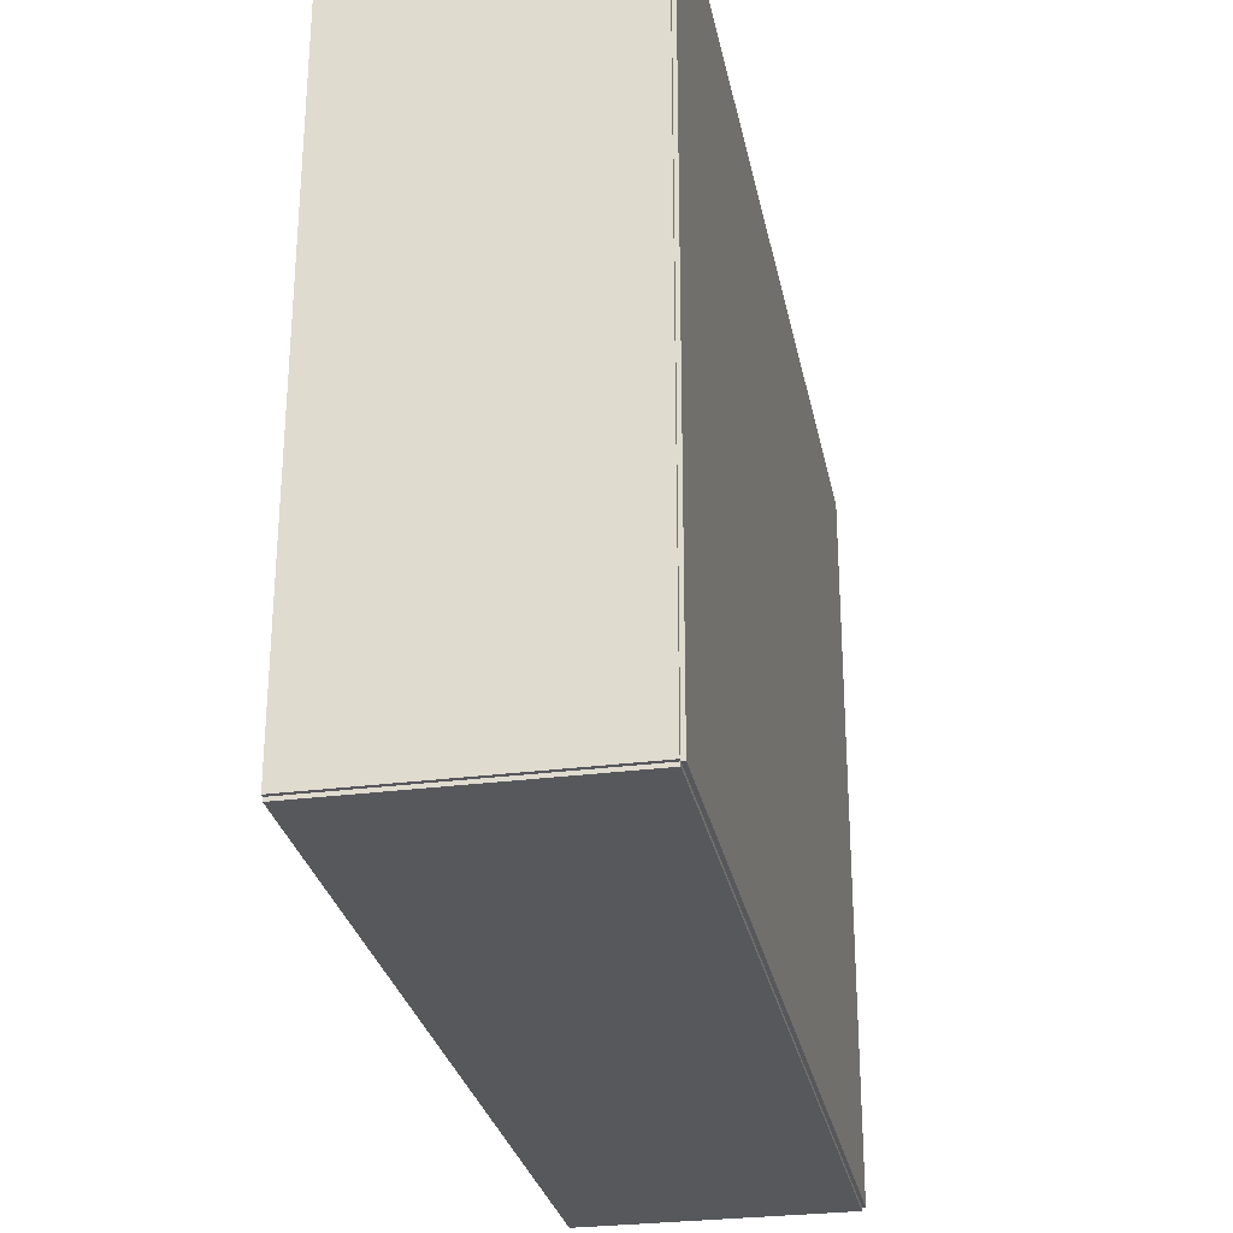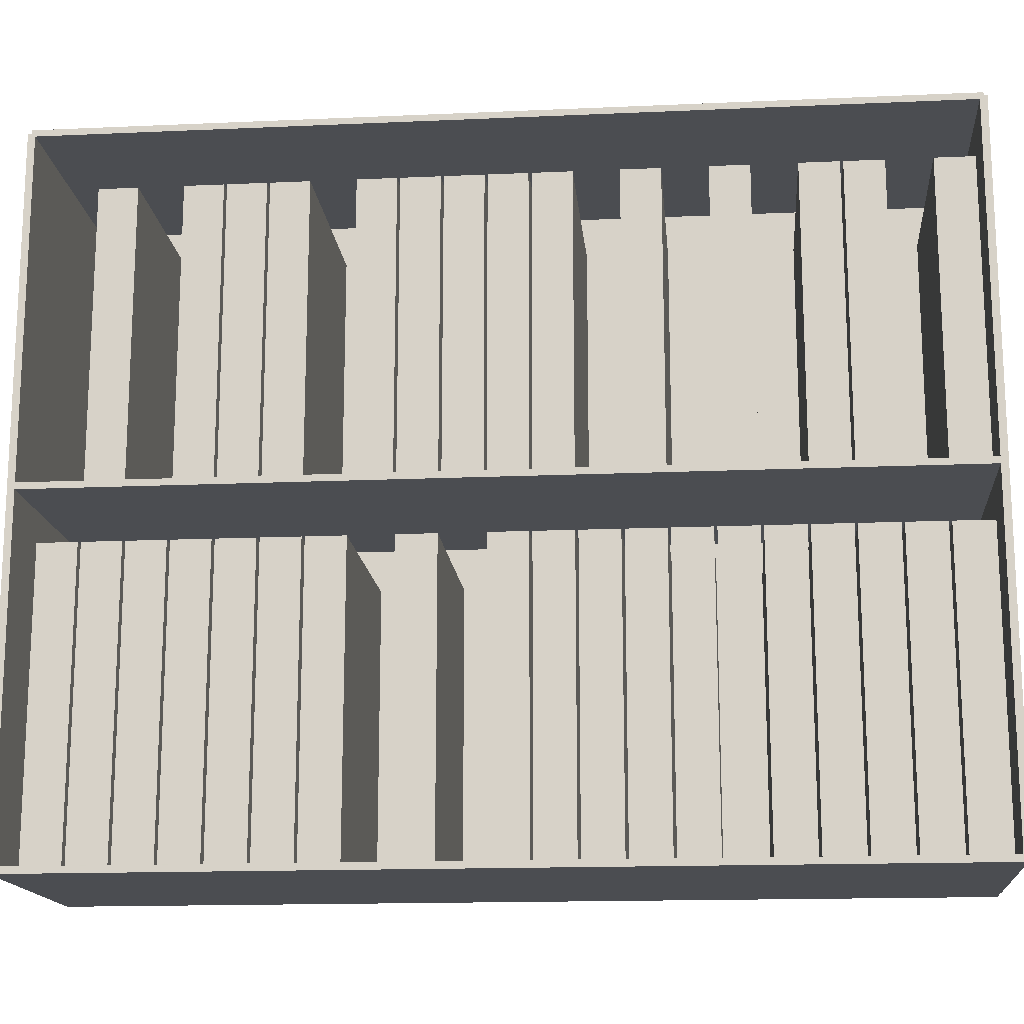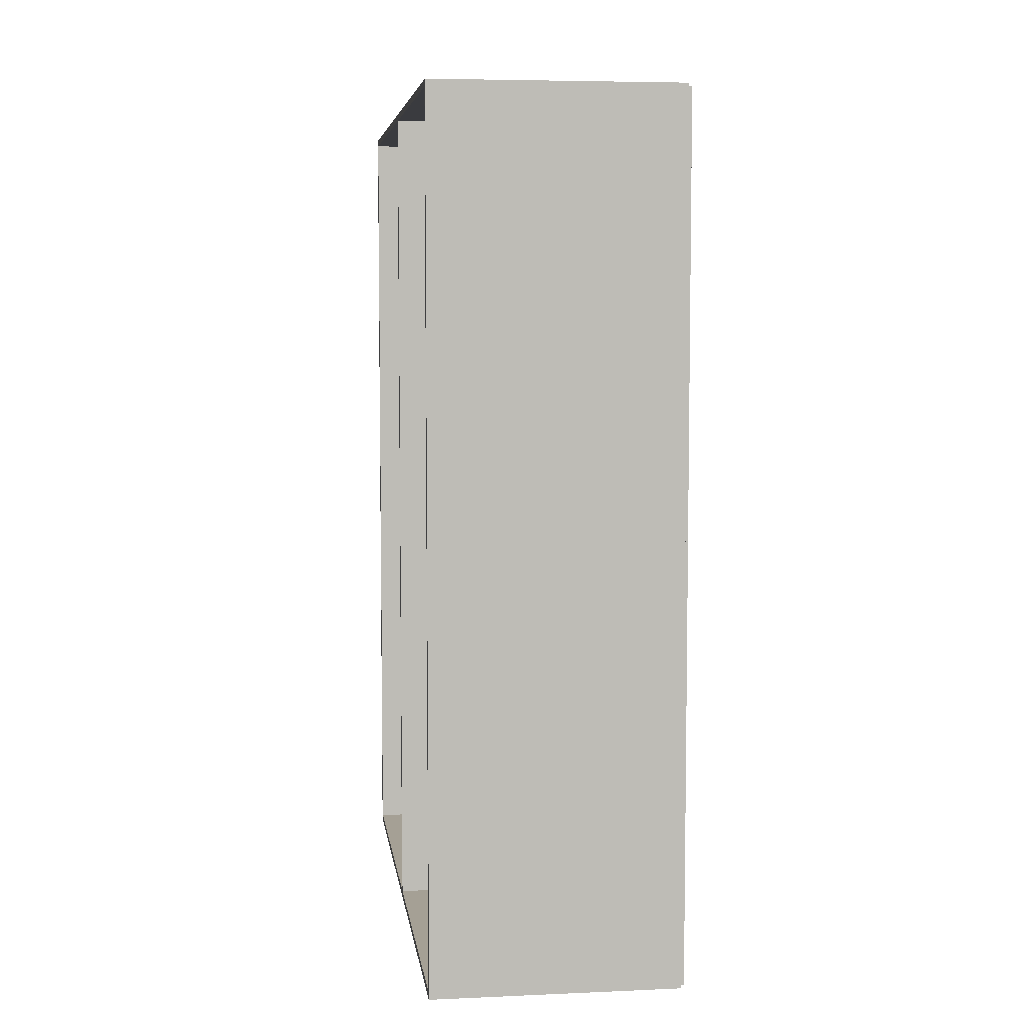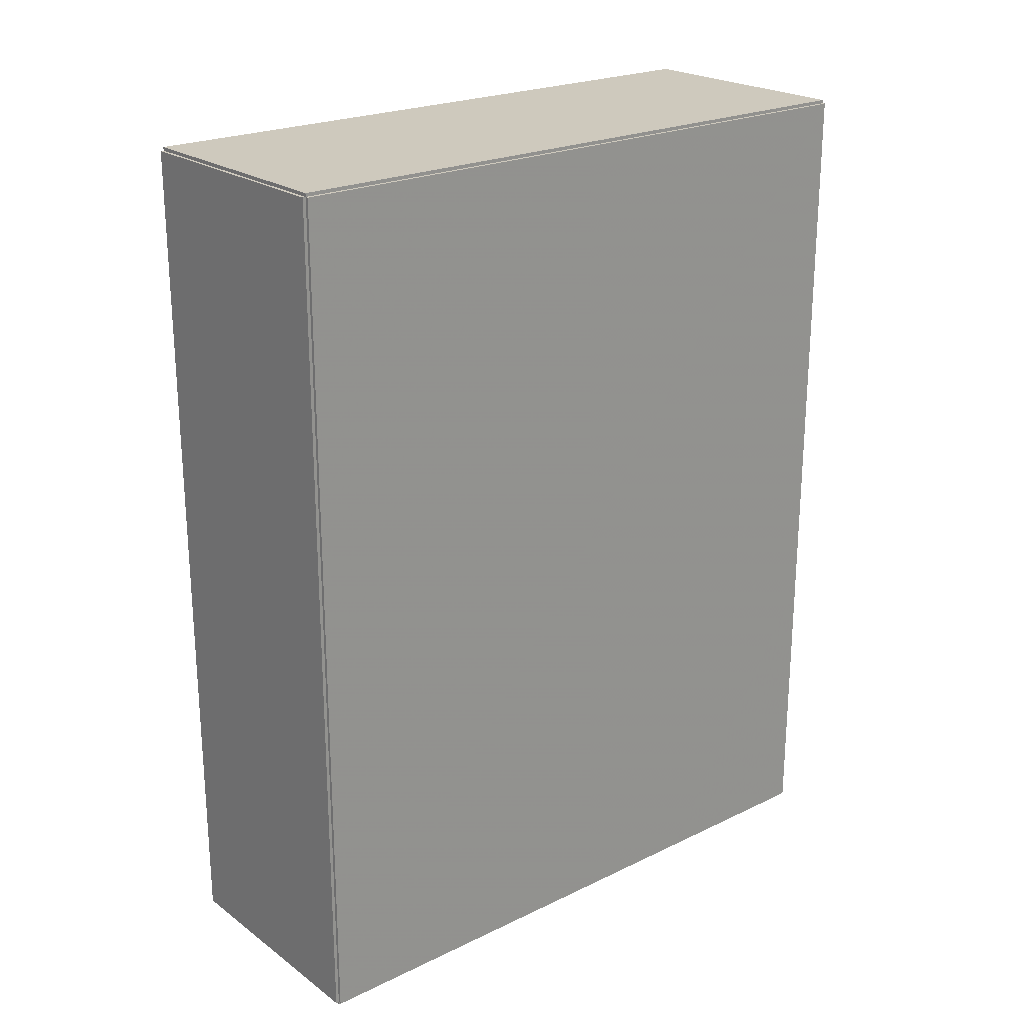
<metadata>
{"format":"obj","ext":"obj","renderer":"f3d","projection":"perspective","resolution":1024,"background":"white","views":[{"elev":-28.6,"azim":-168.9,"up":"+Z"},{"elev":-15.7,"azim":95.3,"up":"+Z"},{"elev":5.9,"azim":172.5,"up":"+Y"},{"elev":22.7,"azim":-129.5,"up":"+Y"}]}
</metadata>
<code>
v -0.1048 -0.3666 -0.00269
v -0.1048 -0.3666 0.00269
v -0.1048 0.3666 -0.00269
v -0.1048 0.3666 0.00269
v 0.1048 -0.3666 -0.00269
v 0.1048 -0.3666 0.00269
v 0.1048 0.3666 -0.00269
v 0.1048 0.3666 0.00269
v -0.1022 -0.3666 0
v -0.1075 -0.3666 0
v -0.1022 0.3666 0
v -0.1075 0.3666 0
v -0.1022 -0.3666 0.5731
v -0.1075 -0.3666 0.5731
v -0.1022 0.3666 0.5731
v -0.1075 0.3666 0.5731
v -0.1048 -0.3666 0.2838
v -0.1048 -0.3666 0.2892
v -0.1048 0.3666 0.2838
v -0.1048 0.3666 0.2892
v 0.1048 -0.3666 0.2838
v 0.1048 -0.3666 0.2892
v 0.1048 0.3666 0.2838
v 0.1048 0.3666 0.2892
v -0.1048 0.3636 0.5731
v -0.1048 0.3695 0.5731
v -0.1048 0.3636 0
v -0.1048 0.3695 0
v 0.1048 0.3636 0.5731
v 0.1048 0.3695 0.5731
v 0.1048 0.3636 0
v 0.1048 0.3695 0
v -0.1048 -0.3636 0
v -0.1048 -0.3695 0
v -0.1048 -0.3636 0.5731
v -0.1048 -0.3695 0.5731
v 0.1048 -0.3636 0
v 0.1048 -0.3695 0
v 0.1048 -0.3636 0.5731
v 0.1048 -0.3695 0.5731
v -0.1048 -0.3666 0.5704
v -0.1048 -0.3666 0.5758
v -0.1048 0.3666 0.5704
v -0.1048 0.3666 0.5758
v 0.1048 -0.3666 0.5704
v 0.1048 -0.3666 0.5758
v 0.1048 0.3666 0.5704
v 0.1048 0.3666 0.5758
v -0.09947 0.3612 0
v -0.09947 0.3295 0
v -0.09947 0.3612 0.2492
v -0.09947 0.3295 0.2492
v 0.07831 0.3612 0
v 0.07831 0.3295 0
v 0.07831 0.3612 0.2492
v 0.07831 0.3295 0.2492
v -0.09947 0.3271 0
v -0.09947 0.2954 0
v -0.09947 0.3271 0.2492
v -0.09947 0.2954 0.2492
v 0.07831 0.3271 0
v 0.07831 0.2954 0
v 0.07831 0.3271 0.2492
v 0.07831 0.2954 0.2492
v -0.09947 0.293 0
v -0.09947 0.2613 0
v -0.09947 0.293 0.2492
v -0.09947 0.2613 0.2492
v 0.07831 0.293 0
v 0.07831 0.2613 0
v 0.07831 0.293 0.2492
v 0.07831 0.2613 0.2492
v -0.09947 0.2589 0
v -0.09947 0.2272 0
v -0.09947 0.2589 0.2492
v -0.09947 0.2272 0.2492
v 0.07831 0.2589 0
v 0.07831 0.2272 0
v 0.07831 0.2589 0.2492
v 0.07831 0.2272 0.2492
v -0.09947 0.2248 0
v -0.09947 0.1931 0
v -0.09947 0.2248 0.2492
v -0.09947 0.1931 0.2492
v 0.07831 0.2248 0
v 0.07831 0.1931 0
v 0.07831 0.2248 0.2492
v 0.07831 0.1931 0.2492
v -0.09947 0.1907 0
v -0.09947 0.159 0
v -0.09947 0.1907 0.2492
v -0.09947 0.159 0.2492
v 0.07831 0.1907 0
v 0.07831 0.159 0
v 0.07831 0.1907 0.2492
v 0.07831 0.159 0.2492
v -0.09947 0.1566 0
v -0.09947 0.1249 0
v -0.09947 0.1566 0.2492
v -0.09947 0.1249 0.2492
v 0.07831 0.1566 0
v 0.07831 0.1249 0
v 0.07831 0.1566 0.2492
v 0.07831 0.1249 0.2492
v -0.09947 0.1225 0
v -0.09947 0.09077 0
v -0.09947 0.1225 0.2492
v -0.09947 0.09077 0.2492
v 0.07831 0.1225 0
v 0.07831 0.09077 0
v 0.07831 0.1225 0.2492
v 0.07831 0.09077 0.2492
v -0.09947 0.08837 0
v -0.09947 0.05667 0
v -0.09947 0.08837 0.2492
v -0.09947 0.05667 0.2492
v 0.07831 0.08837 0
v 0.07831 0.05667 0
v 0.07831 0.08837 0.2492
v 0.07831 0.05667 0.2492
v -0.09947 0.05427 0
v -0.09947 0.02257 0
v -0.09947 0.05427 0.2492
v -0.09947 0.02257 0.2492
v 0.07831 0.05427 0
v 0.07831 0.02257 0
v 0.07831 0.05427 0.2492
v 0.07831 0.02257 0.2492
v -0.09947 0.02017 0
v -0.09947 -0.01153 0
v -0.09947 0.02017 0.2492
v -0.09947 -0.01153 0.2492
v 0.07831 0.02017 0
v 0.07831 -0.01153 0
v 0.07831 0.02017 0.2492
v 0.07831 -0.01153 0.2492
v -0.09947 -0.04803 0
v -0.09947 -0.07973 0
v -0.09947 -0.04803 0.2492
v -0.09947 -0.07973 0.2492
v 0.07831 -0.04803 0
v 0.07831 -0.07973 0
v 0.07831 -0.04803 0.2492
v 0.07831 -0.07973 0.2492
v -0.09947 -0.1162 0
v -0.09947 -0.1479 0
v -0.09947 -0.1162 0.2492
v -0.09947 -0.1479 0.2492
v 0.07831 -0.1162 0
v 0.07831 -0.1479 0
v 0.07831 -0.1162 0.2492
v 0.07831 -0.1479 0.2492
v -0.09947 -0.1503 0
v -0.09947 -0.182 0
v -0.09947 -0.1503 0.2492
v -0.09947 -0.182 0.2492
v 0.07831 -0.1503 0
v 0.07831 -0.182 0
v 0.07831 -0.1503 0.2492
v 0.07831 -0.182 0.2492
v -0.09947 -0.1844 0
v -0.09947 -0.2161 0
v -0.09947 -0.1844 0.2492
v -0.09947 -0.2161 0.2492
v 0.07831 -0.1844 0
v 0.07831 -0.2161 0
v 0.07831 -0.1844 0.2492
v 0.07831 -0.2161 0.2492
v -0.09947 -0.2185 0
v -0.09947 -0.2502 0
v -0.09947 -0.2185 0.2492
v -0.09947 -0.2502 0.2492
v 0.07831 -0.2185 0
v 0.07831 -0.2502 0
v 0.07831 -0.2185 0.2492
v 0.07831 -0.2502 0.2492
v -0.09947 -0.2526 0
v -0.09947 -0.2843 0
v -0.09947 -0.2526 0.2492
v -0.09947 -0.2843 0.2492
v 0.07831 -0.2526 0
v 0.07831 -0.2843 0
v 0.07831 -0.2526 0.2492
v 0.07831 -0.2843 0.2492
v -0.09947 -0.2867 0
v -0.09947 -0.3184 0
v -0.09947 -0.2867 0.2492
v -0.09947 -0.3184 0.2492
v 0.07831 -0.2867 0
v 0.07831 -0.3184 0
v 0.07831 -0.2867 0.2492
v 0.07831 -0.3184 0.2492
v -0.09947 -0.3208 0
v -0.09947 -0.3525 0
v -0.09947 -0.3208 0.2492
v -0.09947 -0.3525 0.2492
v 0.07831 -0.3208 0
v 0.07831 -0.3525 0
v 0.07831 -0.3208 0.2492
v 0.07831 -0.3525 0.2492
v -0.09947 0.3612 0.2865
v -0.09947 0.3295 0.2865
v -0.09947 0.3612 0.5357
v -0.09947 0.3295 0.5357
v 0.07831 0.3612 0.2865
v 0.07831 0.3295 0.2865
v 0.07831 0.3612 0.5357
v 0.07831 0.3295 0.5357
v -0.09947 0.293 0.2865
v -0.09947 0.2613 0.2865
v -0.09947 0.293 0.5357
v -0.09947 0.2613 0.5357
v 0.07831 0.293 0.2865
v 0.07831 0.2613 0.2865
v 0.07831 0.293 0.5357
v 0.07831 0.2613 0.5357
v -0.09947 0.2589 0.2865
v -0.09947 0.2272 0.2865
v -0.09947 0.2589 0.5357
v -0.09947 0.2272 0.5357
v 0.07831 0.2589 0.2865
v 0.07831 0.2272 0.2865
v 0.07831 0.2589 0.5357
v 0.07831 0.2272 0.5357
v -0.09947 0.1907 0.2865
v -0.09947 0.159 0.2865
v -0.09947 0.1907 0.5357
v -0.09947 0.159 0.5357
v 0.07831 0.1907 0.2865
v 0.07831 0.159 0.2865
v 0.07831 0.1907 0.5357
v 0.07831 0.159 0.5357
v -0.09947 0.1225 0.2865
v -0.09947 0.09077 0.2865
v -0.09947 0.1225 0.5357
v -0.09947 0.09077 0.5357
v 0.07831 0.1225 0.2865
v 0.07831 0.09077 0.2865
v 0.07831 0.1225 0.5357
v 0.07831 0.09077 0.5357
v -0.09947 0.05427 0.2865
v -0.09947 0.02257 0.2865
v -0.09947 0.05427 0.5357
v -0.09947 0.02257 0.5357
v 0.07831 0.05427 0.2865
v 0.07831 0.02257 0.2865
v 0.07831 0.05427 0.5357
v 0.07831 0.02257 0.5357
v -0.09947 0.02017 0.2865
v -0.09947 -0.01153 0.2865
v -0.09947 0.02017 0.5357
v -0.09947 -0.01153 0.5357
v 0.07831 0.02017 0.2865
v 0.07831 -0.01153 0.2865
v 0.07831 0.02017 0.5357
v 0.07831 -0.01153 0.5357
v -0.09947 -0.01393 0.2865
v -0.09947 -0.04563 0.2865
v -0.09947 -0.01393 0.5357
v -0.09947 -0.04563 0.5357
v 0.07831 -0.01393 0.2865
v 0.07831 -0.04563 0.2865
v 0.07831 -0.01393 0.5357
v 0.07831 -0.04563 0.5357
v -0.09947 -0.04803 0.2865
v -0.09947 -0.07973 0.2865
v -0.09947 -0.04803 0.5357
v -0.09947 -0.07973 0.5357
v 0.07831 -0.04803 0.2865
v 0.07831 -0.07973 0.2865
v 0.07831 -0.04803 0.5357
v 0.07831 -0.07973 0.5357
v -0.09947 -0.08213 0.2865
v -0.09947 -0.1138 0.2865
v -0.09947 -0.08213 0.5357
v -0.09947 -0.1138 0.5357
v 0.07831 -0.08213 0.2865
v 0.07831 -0.1138 0.2865
v 0.07831 -0.08213 0.5357
v 0.07831 -0.1138 0.5357
v -0.09947 -0.1503 0.2865
v -0.09947 -0.182 0.2865
v -0.09947 -0.1503 0.5357
v -0.09947 -0.182 0.5357
v 0.07831 -0.1503 0.2865
v 0.07831 -0.182 0.2865
v 0.07831 -0.1503 0.5357
v 0.07831 -0.182 0.5357
v -0.09947 -0.1844 0.2865
v -0.09947 -0.2161 0.2865
v -0.09947 -0.1844 0.5357
v -0.09947 -0.2161 0.5357
v 0.07831 -0.1844 0.2865
v 0.07831 -0.2161 0.2865
v 0.07831 -0.1844 0.5357
v 0.07831 -0.2161 0.5357
v -0.09947 -0.2185 0.2865
v -0.09947 -0.2502 0.2865
v -0.09947 -0.2185 0.5357
v -0.09947 -0.2502 0.5357
v 0.07831 -0.2185 0.2865
v 0.07831 -0.2502 0.2865
v 0.07831 -0.2185 0.5357
v 0.07831 -0.2502 0.5357
v -0.09947 -0.2867 0.2865
v -0.09947 -0.3184 0.2865
v -0.09947 -0.2867 0.5357
v -0.09947 -0.3184 0.5357
v 0.07831 -0.2867 0.2865
v 0.07831 -0.3184 0.2865
v 0.07831 -0.2867 0.5357
v 0.07831 -0.3184 0.5357
f 2 4 1
f 5 2 1
f 1 4 3
f 3 5 1
f 2 8 4
f 6 2 5
f 6 8 2
f 4 8 3
f 7 5 3
f 3 8 7
f 7 6 5
f 8 6 7
f 10 12 9
f 13 10 9
f 9 12 11
f 11 13 9
f 10 16 12
f 14 10 13
f 14 16 10
f 12 16 11
f 15 13 11
f 11 16 15
f 15 14 13
f 16 14 15
f 18 20 17
f 21 18 17
f 17 20 19
f 19 21 17
f 18 24 20
f 22 18 21
f 22 24 18
f 20 24 19
f 23 21 19
f 19 24 23
f 23 22 21
f 24 22 23
f 26 28 25
f 29 26 25
f 25 28 27
f 27 29 25
f 26 32 28
f 30 26 29
f 30 32 26
f 28 32 27
f 31 29 27
f 27 32 31
f 31 30 29
f 32 30 31
f 34 36 33
f 37 34 33
f 33 36 35
f 35 37 33
f 34 40 36
f 38 34 37
f 38 40 34
f 36 40 35
f 39 37 35
f 35 40 39
f 39 38 37
f 40 38 39
f 42 44 41
f 45 42 41
f 41 44 43
f 43 45 41
f 42 48 44
f 46 42 45
f 46 48 42
f 44 48 43
f 47 45 43
f 43 48 47
f 47 46 45
f 48 46 47
f 50 52 49
f 53 50 49
f 49 52 51
f 51 53 49
f 50 56 52
f 54 50 53
f 54 56 50
f 52 56 51
f 55 53 51
f 51 56 55
f 55 54 53
f 56 54 55
f 58 60 57
f 61 58 57
f 57 60 59
f 59 61 57
f 58 64 60
f 62 58 61
f 62 64 58
f 60 64 59
f 63 61 59
f 59 64 63
f 63 62 61
f 64 62 63
f 66 68 65
f 69 66 65
f 65 68 67
f 67 69 65
f 66 72 68
f 70 66 69
f 70 72 66
f 68 72 67
f 71 69 67
f 67 72 71
f 71 70 69
f 72 70 71
f 74 76 73
f 77 74 73
f 73 76 75
f 75 77 73
f 74 80 76
f 78 74 77
f 78 80 74
f 76 80 75
f 79 77 75
f 75 80 79
f 79 78 77
f 80 78 79
f 82 84 81
f 85 82 81
f 81 84 83
f 83 85 81
f 82 88 84
f 86 82 85
f 86 88 82
f 84 88 83
f 87 85 83
f 83 88 87
f 87 86 85
f 88 86 87
f 90 92 89
f 93 90 89
f 89 92 91
f 91 93 89
f 90 96 92
f 94 90 93
f 94 96 90
f 92 96 91
f 95 93 91
f 91 96 95
f 95 94 93
f 96 94 95
f 98 100 97
f 101 98 97
f 97 100 99
f 99 101 97
f 98 104 100
f 102 98 101
f 102 104 98
f 100 104 99
f 103 101 99
f 99 104 103
f 103 102 101
f 104 102 103
f 106 108 105
f 109 106 105
f 105 108 107
f 107 109 105
f 106 112 108
f 110 106 109
f 110 112 106
f 108 112 107
f 111 109 107
f 107 112 111
f 111 110 109
f 112 110 111
f 114 116 113
f 117 114 113
f 113 116 115
f 115 117 113
f 114 120 116
f 118 114 117
f 118 120 114
f 116 120 115
f 119 117 115
f 115 120 119
f 119 118 117
f 120 118 119
f 122 124 121
f 125 122 121
f 121 124 123
f 123 125 121
f 122 128 124
f 126 122 125
f 126 128 122
f 124 128 123
f 127 125 123
f 123 128 127
f 127 126 125
f 128 126 127
f 130 132 129
f 133 130 129
f 129 132 131
f 131 133 129
f 130 136 132
f 134 130 133
f 134 136 130
f 132 136 131
f 135 133 131
f 131 136 135
f 135 134 133
f 136 134 135
f 138 140 137
f 141 138 137
f 137 140 139
f 139 141 137
f 138 144 140
f 142 138 141
f 142 144 138
f 140 144 139
f 143 141 139
f 139 144 143
f 143 142 141
f 144 142 143
f 146 148 145
f 149 146 145
f 145 148 147
f 147 149 145
f 146 152 148
f 150 146 149
f 150 152 146
f 148 152 147
f 151 149 147
f 147 152 151
f 151 150 149
f 152 150 151
f 154 156 153
f 157 154 153
f 153 156 155
f 155 157 153
f 154 160 156
f 158 154 157
f 158 160 154
f 156 160 155
f 159 157 155
f 155 160 159
f 159 158 157
f 160 158 159
f 162 164 161
f 165 162 161
f 161 164 163
f 163 165 161
f 162 168 164
f 166 162 165
f 166 168 162
f 164 168 163
f 167 165 163
f 163 168 167
f 167 166 165
f 168 166 167
f 170 172 169
f 173 170 169
f 169 172 171
f 171 173 169
f 170 176 172
f 174 170 173
f 174 176 170
f 172 176 171
f 175 173 171
f 171 176 175
f 175 174 173
f 176 174 175
f 178 180 177
f 181 178 177
f 177 180 179
f 179 181 177
f 178 184 180
f 182 178 181
f 182 184 178
f 180 184 179
f 183 181 179
f 179 184 183
f 183 182 181
f 184 182 183
f 186 188 185
f 189 186 185
f 185 188 187
f 187 189 185
f 186 192 188
f 190 186 189
f 190 192 186
f 188 192 187
f 191 189 187
f 187 192 191
f 191 190 189
f 192 190 191
f 194 196 193
f 197 194 193
f 193 196 195
f 195 197 193
f 194 200 196
f 198 194 197
f 198 200 194
f 196 200 195
f 199 197 195
f 195 200 199
f 199 198 197
f 200 198 199
f 202 204 201
f 205 202 201
f 201 204 203
f 203 205 201
f 202 208 204
f 206 202 205
f 206 208 202
f 204 208 203
f 207 205 203
f 203 208 207
f 207 206 205
f 208 206 207
f 210 212 209
f 213 210 209
f 209 212 211
f 211 213 209
f 210 216 212
f 214 210 213
f 214 216 210
f 212 216 211
f 215 213 211
f 211 216 215
f 215 214 213
f 216 214 215
f 218 220 217
f 221 218 217
f 217 220 219
f 219 221 217
f 218 224 220
f 222 218 221
f 222 224 218
f 220 224 219
f 223 221 219
f 219 224 223
f 223 222 221
f 224 222 223
f 226 228 225
f 229 226 225
f 225 228 227
f 227 229 225
f 226 232 228
f 230 226 229
f 230 232 226
f 228 232 227
f 231 229 227
f 227 232 231
f 231 230 229
f 232 230 231
f 234 236 233
f 237 234 233
f 233 236 235
f 235 237 233
f 234 240 236
f 238 234 237
f 238 240 234
f 236 240 235
f 239 237 235
f 235 240 239
f 239 238 237
f 240 238 239
f 242 244 241
f 245 242 241
f 241 244 243
f 243 245 241
f 242 248 244
f 246 242 245
f 246 248 242
f 244 248 243
f 247 245 243
f 243 248 247
f 247 246 245
f 248 246 247
f 250 252 249
f 253 250 249
f 249 252 251
f 251 253 249
f 250 256 252
f 254 250 253
f 254 256 250
f 252 256 251
f 255 253 251
f 251 256 255
f 255 254 253
f 256 254 255
f 258 260 257
f 261 258 257
f 257 260 259
f 259 261 257
f 258 264 260
f 262 258 261
f 262 264 258
f 260 264 259
f 263 261 259
f 259 264 263
f 263 262 261
f 264 262 263
f 266 268 265
f 269 266 265
f 265 268 267
f 267 269 265
f 266 272 268
f 270 266 269
f 270 272 266
f 268 272 267
f 271 269 267
f 267 272 271
f 271 270 269
f 272 270 271
f 274 276 273
f 277 274 273
f 273 276 275
f 275 277 273
f 274 280 276
f 278 274 277
f 278 280 274
f 276 280 275
f 279 277 275
f 275 280 279
f 279 278 277
f 280 278 279
f 282 284 281
f 285 282 281
f 281 284 283
f 283 285 281
f 282 288 284
f 286 282 285
f 286 288 282
f 284 288 283
f 287 285 283
f 283 288 287
f 287 286 285
f 288 286 287
f 290 292 289
f 293 290 289
f 289 292 291
f 291 293 289
f 290 296 292
f 294 290 293
f 294 296 290
f 292 296 291
f 295 293 291
f 291 296 295
f 295 294 293
f 296 294 295
f 298 300 297
f 301 298 297
f 297 300 299
f 299 301 297
f 298 304 300
f 302 298 301
f 302 304 298
f 300 304 299
f 303 301 299
f 299 304 303
f 303 302 301
f 304 302 303
f 306 308 305
f 309 306 305
f 305 308 307
f 307 309 305
f 306 312 308
f 310 306 309
f 310 312 306
f 308 312 307
f 311 309 307
f 307 312 311
f 311 310 309
f 312 310 311

</code>
